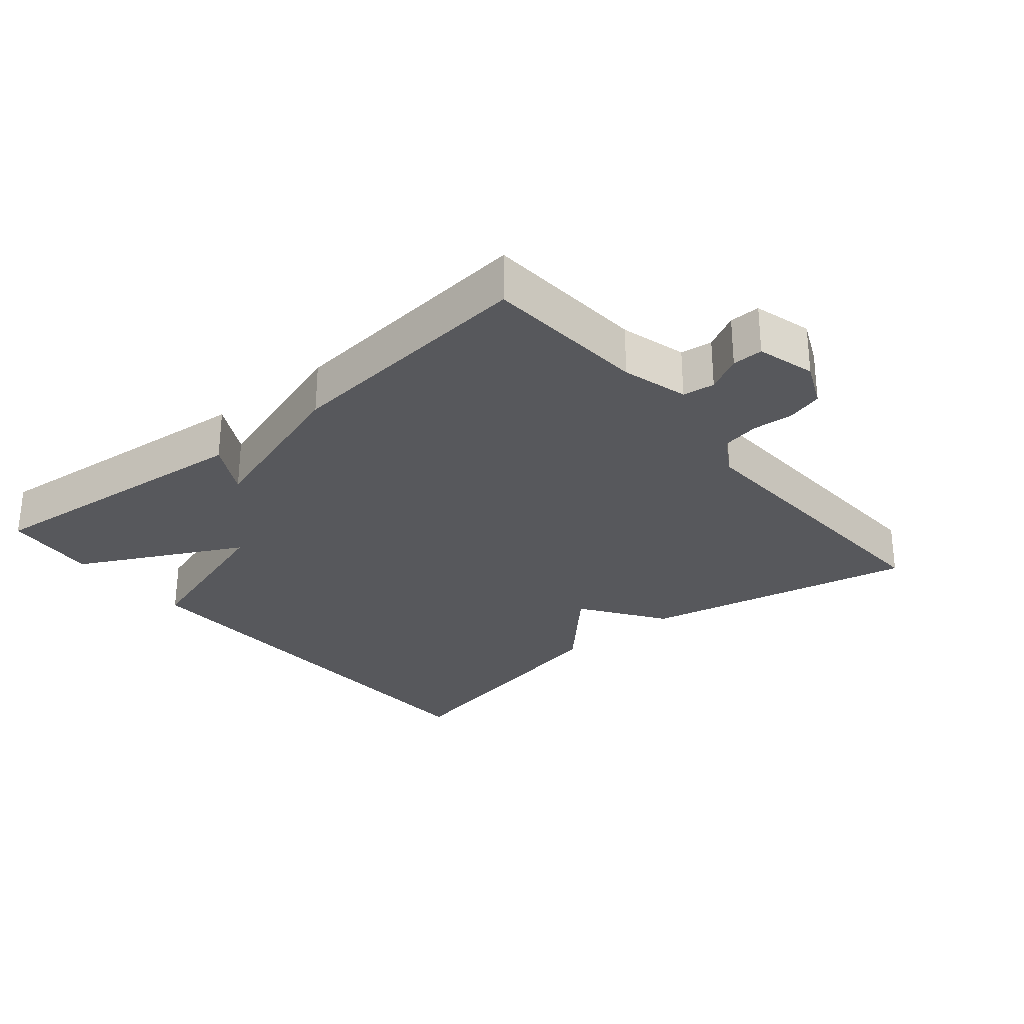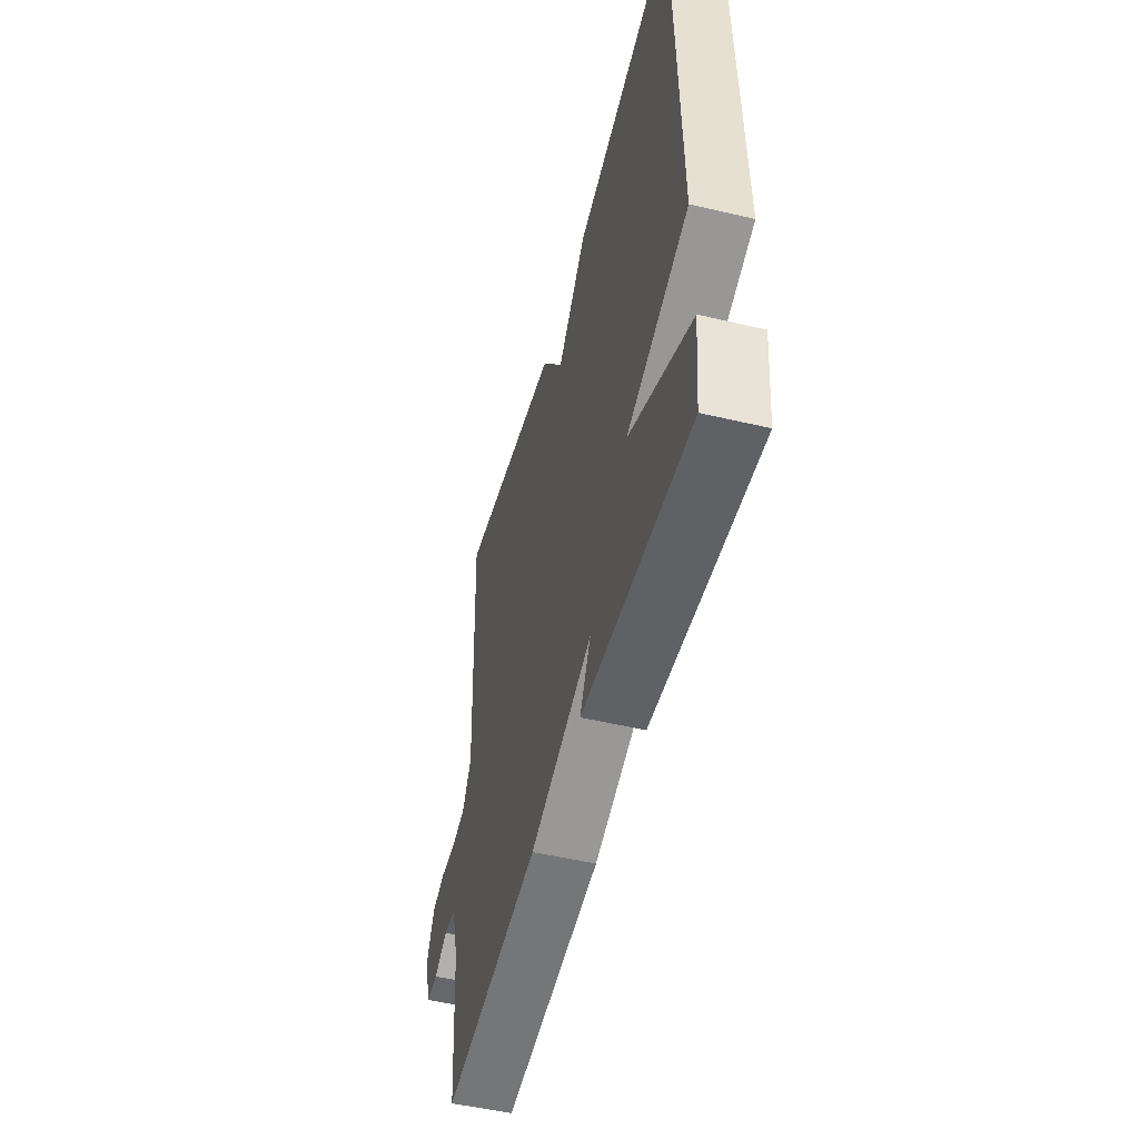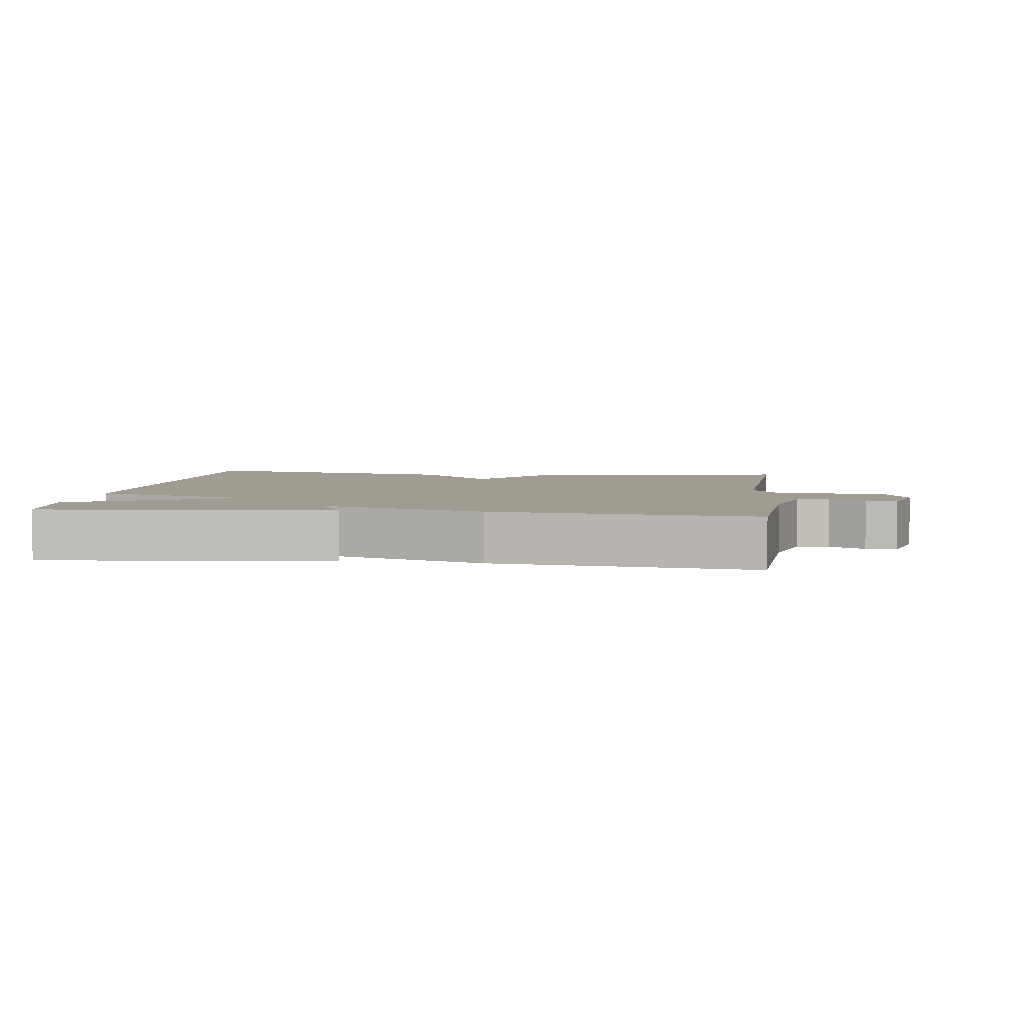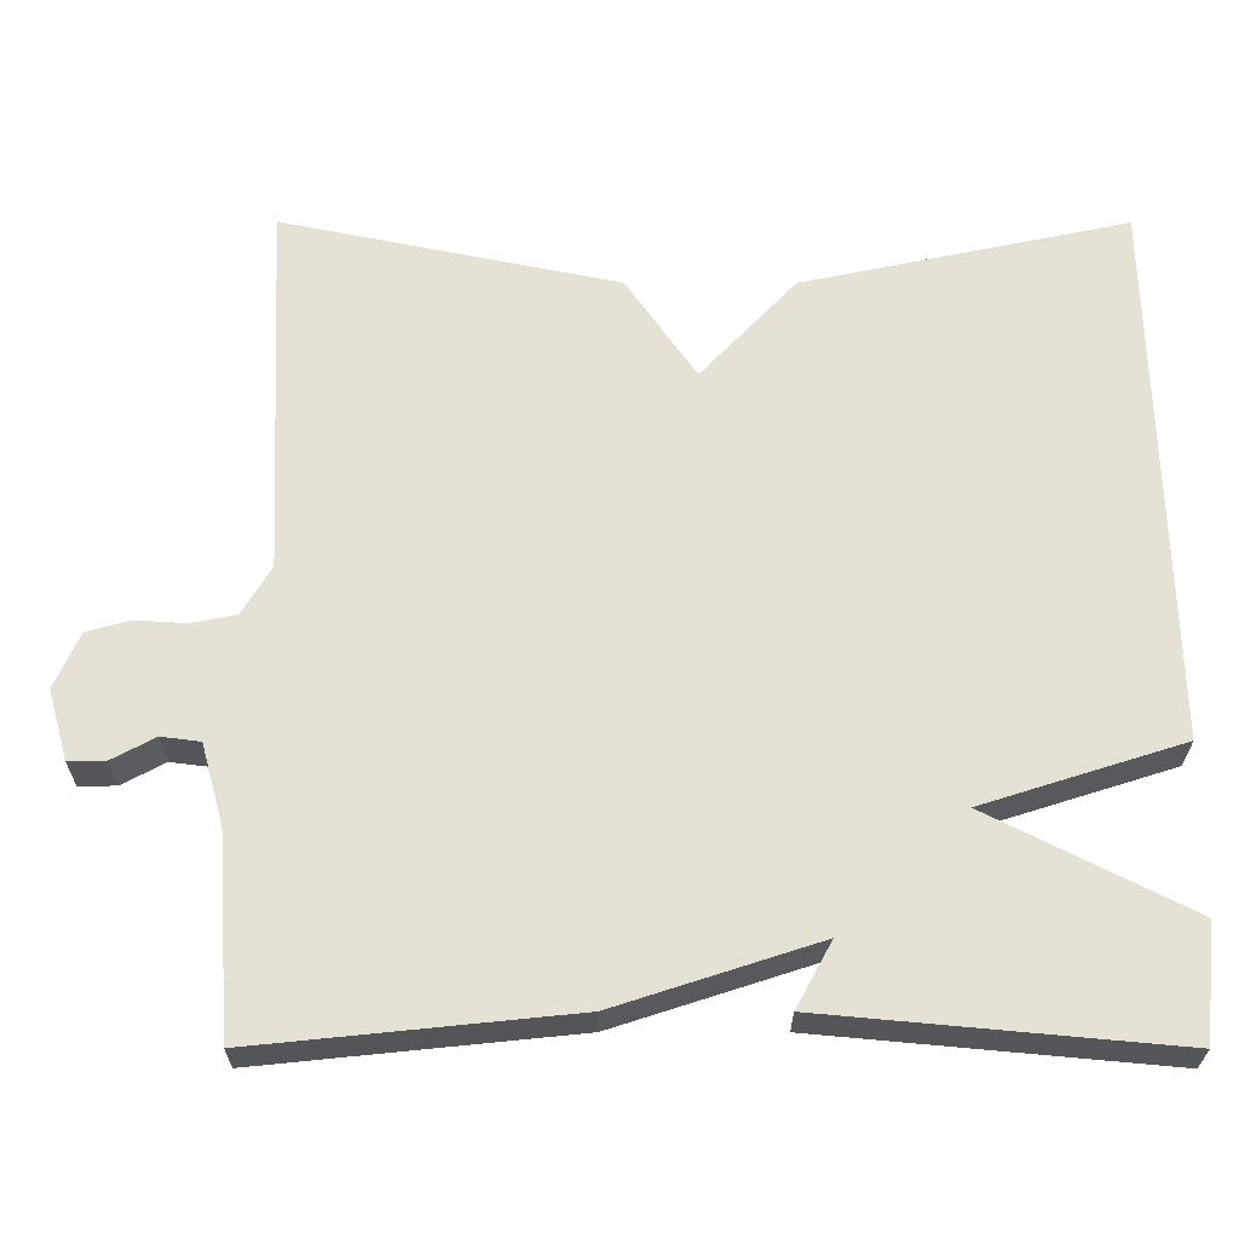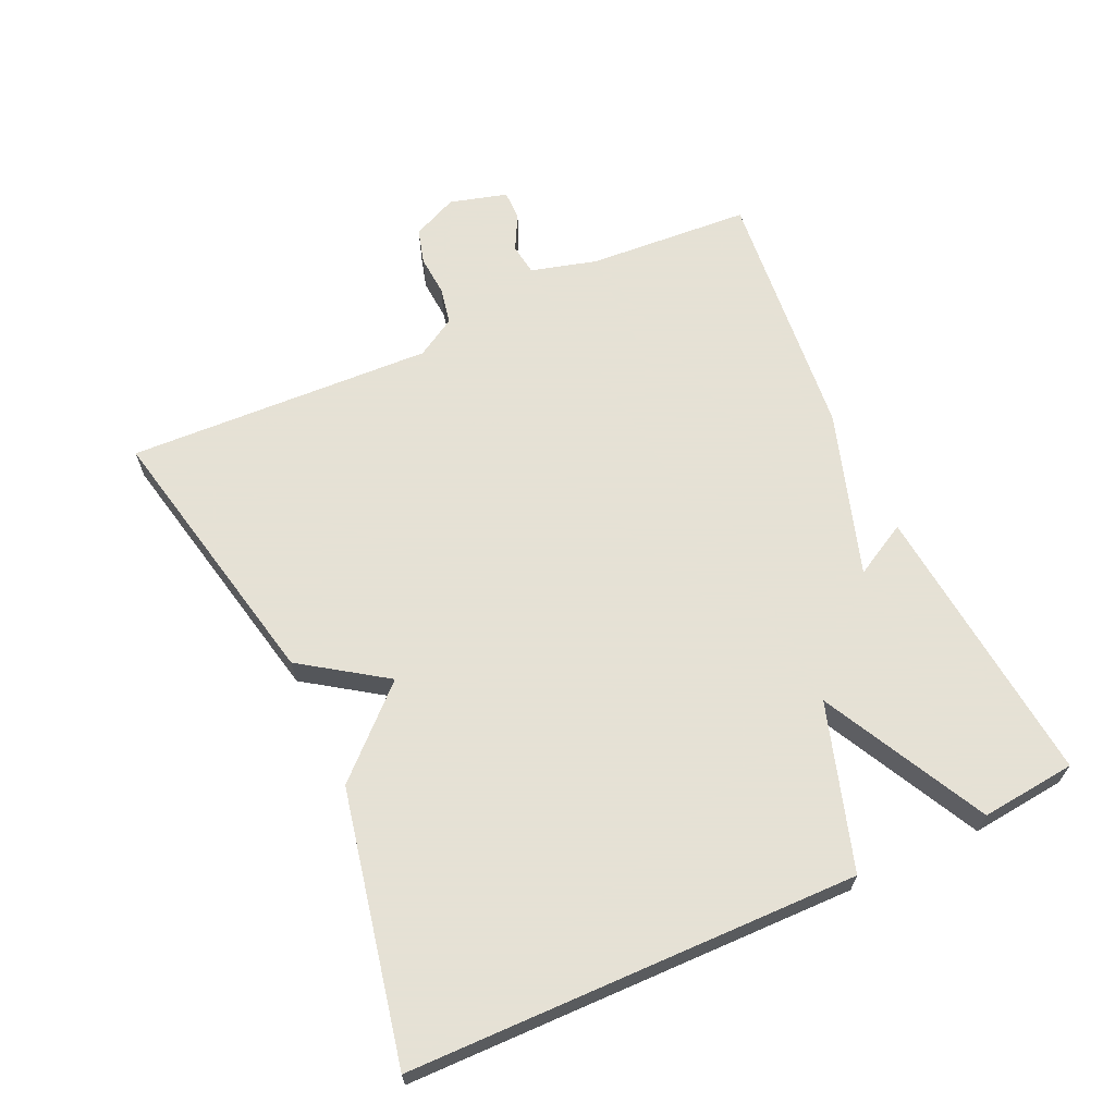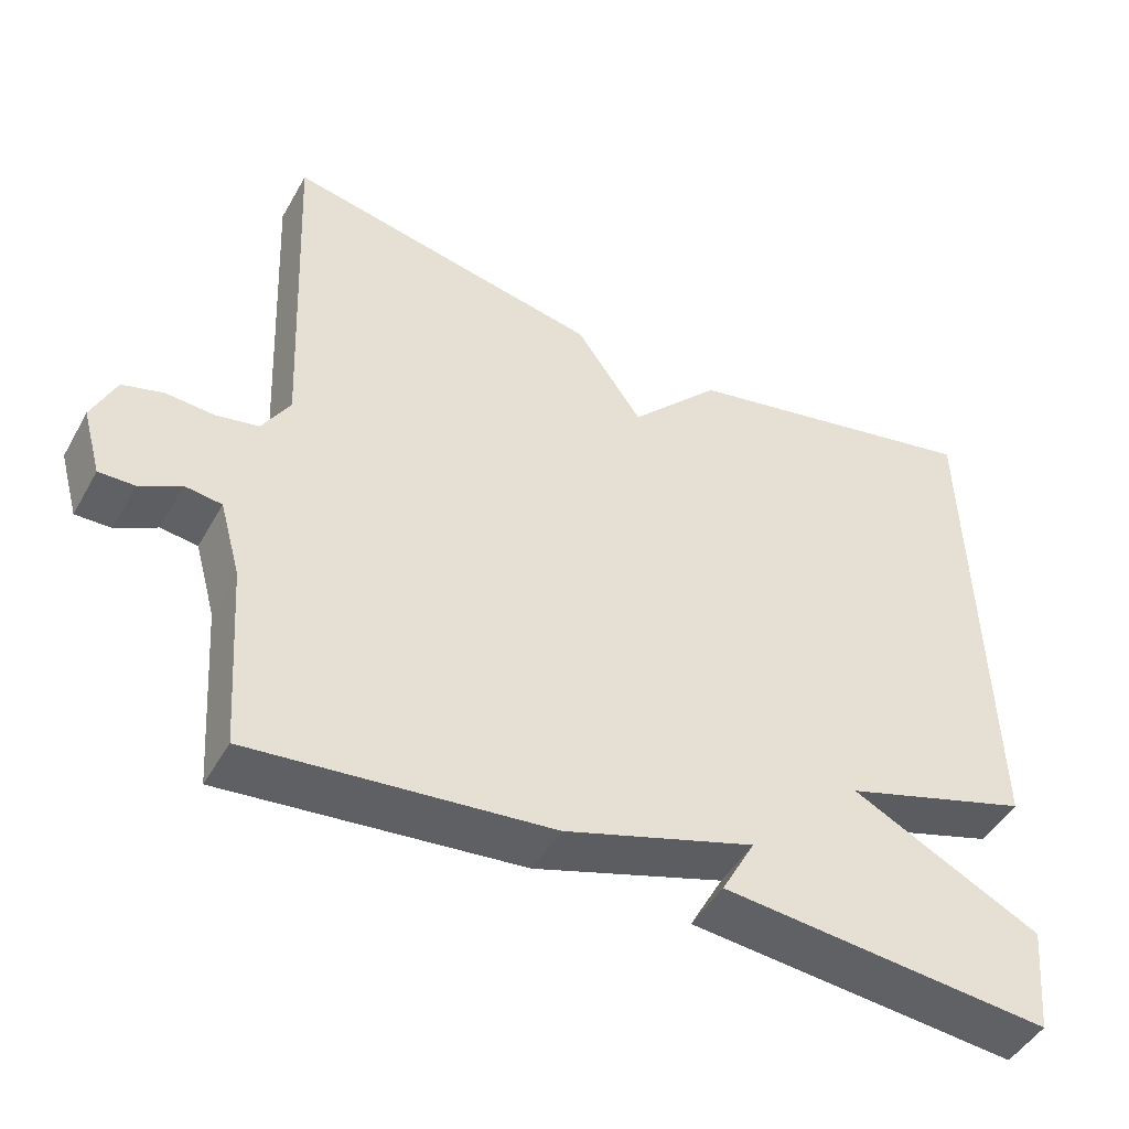
<metadata>
{"format":"obj","ext":"obj","renderer":"f3d","projection":"perspective","resolution":1024,"background":"white","views":[{"elev":-28.4,"azim":-140.3,"up":"+Y"},{"elev":-50.9,"azim":75.5,"up":"+Z"},{"elev":4.3,"azim":-172.6,"up":"+Y"},{"elev":-25.8,"azim":-0.1,"up":"+Z"},{"elev":64.9,"azim":65.1,"up":"+Y"},{"elev":-47.0,"azim":-28.2,"up":"+Z"}]}
</metadata>
<code>
v -0.5 0.07 -0.5
v -0.517 0.07 -0.259
v -0.544 0.07 -0.162
v -0.591 0.07 -0.156
v -0.643 0.07 -0.184
v -0.688 0.07 -0.185
v -0.712 0.07 -0.1
v -0.682 0.07 -0.033
v -0.63 0.07 -0.018
v -0.569 0.07 -0.022
v -0.514 0.07 -0.011
v -0.479 0.07 0.048
v -0.5 0.07 0.5
v -0.094 0.07 0.416
v -0.009 0.07 0.293
v 0.106 0.07 0.416
v 0.5 0.07 0.5
v 0.514 0.07 -0.16
v 0.272 0.07 -0.237
v 0.514 0.07 -0.36
v 0.5 0.07 -0.5
v 0.079 0.07 -0.461
v 0.122 0.07 -0.382
v -0.121 0.07 -0.461
v -0.5 0 -0.5
v -0.517 0 -0.259
v -0.544 0 -0.162
v -0.591 0 -0.156
v -0.643 0 -0.184
v -0.688 0 -0.185
v -0.712 0 -0.1
v -0.682 0 -0.033
v -0.63 0 -0.018
v -0.569 0 -0.022
v -0.514 0 -0.011
v -0.479 0 0.048
v -0.5 0 0.5
v -0.094 0 0.416
v -0.009 0 0.293
v 0.106 0 0.416
v 0.5 0 0.5
v 0.514 0 -0.16
v 0.272 0 -0.237
v 0.514 0 -0.36
v 0.5 0 -0.5
v 0.079 0 -0.461
v 0.122 0 -0.382
v -0.121 0 -0.461
f 23 24 1 2
f 21 22 23
f 20 21 23
f 19 20 23
f 19 23 2 3
f 17 18 19
f 16 17 19
f 15 16 19
f 14 15 19
f 13 14 19
f 12 13 19
f 19 3 4
f 12 19 4
f 11 12 4
f 5 6 7
f 4 5 7
f 11 4 7
f 10 11 7
f 7 8 9 10
f 26 25 48 47
f 47 46 45
f 47 45 44
f 47 44 43
f 27 26 47 43
f 43 42 41
f 43 41 40
f 43 40 39
f 43 39 38
f 43 38 37
f 43 37 36
f 28 27 43
f 28 43 36
f 28 36 35
f 31 30 29
f 31 29 28
f 31 28 35
f 31 35 34
f 34 33 32 31
f 1 25 26 2
f 2 26 27 3
f 3 27 28 4
f 4 28 29 5
f 5 29 30 6
f 6 30 31 7
f 7 31 32 8
f 8 32 33 9
f 9 33 34 10
f 10 34 35 11
f 11 35 36 12
f 12 36 37 13
f 13 37 38 14
f 14 38 39 15
f 15 39 40 16
f 16 40 41 17
f 17 41 42 18
f 18 42 43 19
f 19 43 44 20
f 20 44 45 21
f 21 45 46 22
f 22 46 47 23
f 23 47 48 24
f 24 48 25 1

</code>
